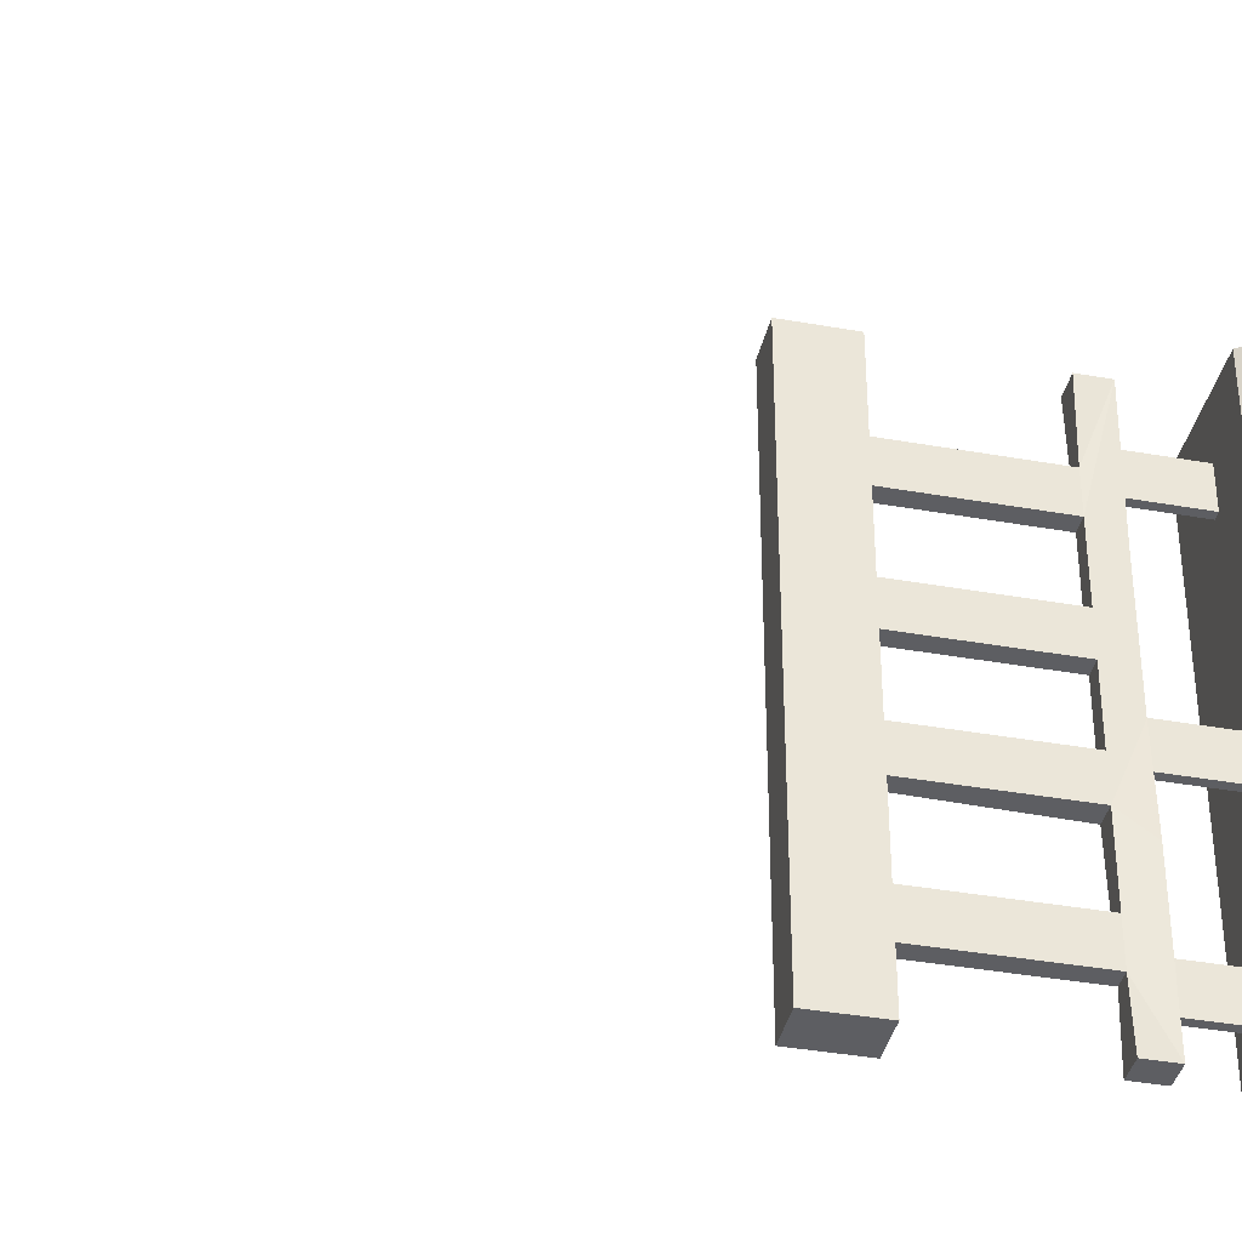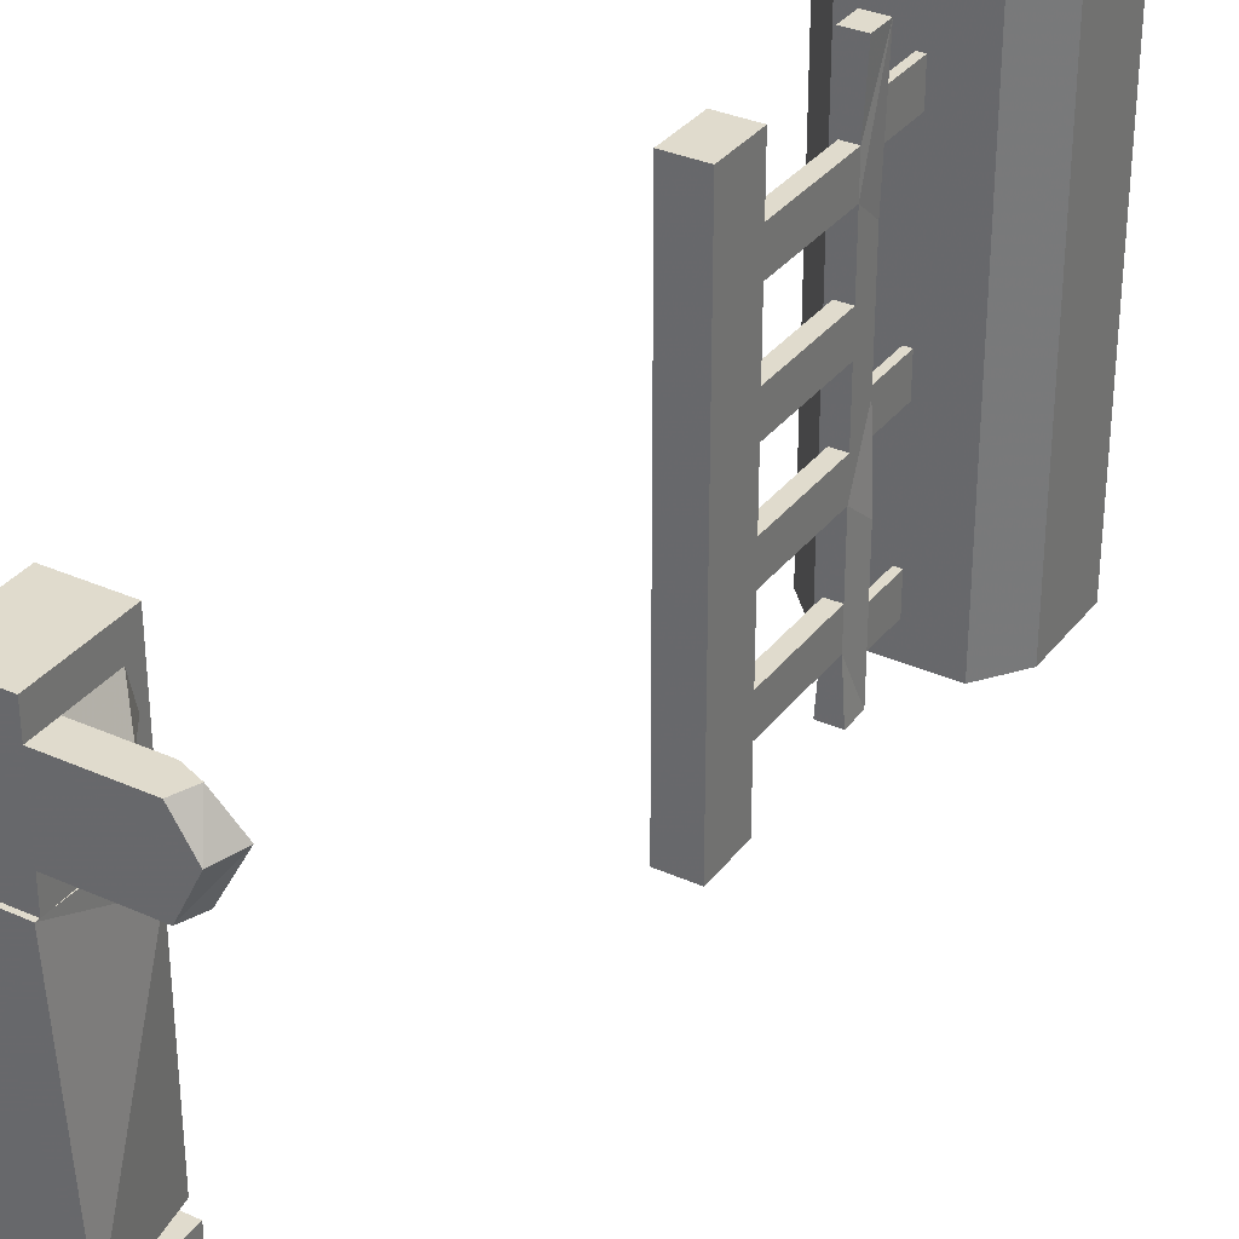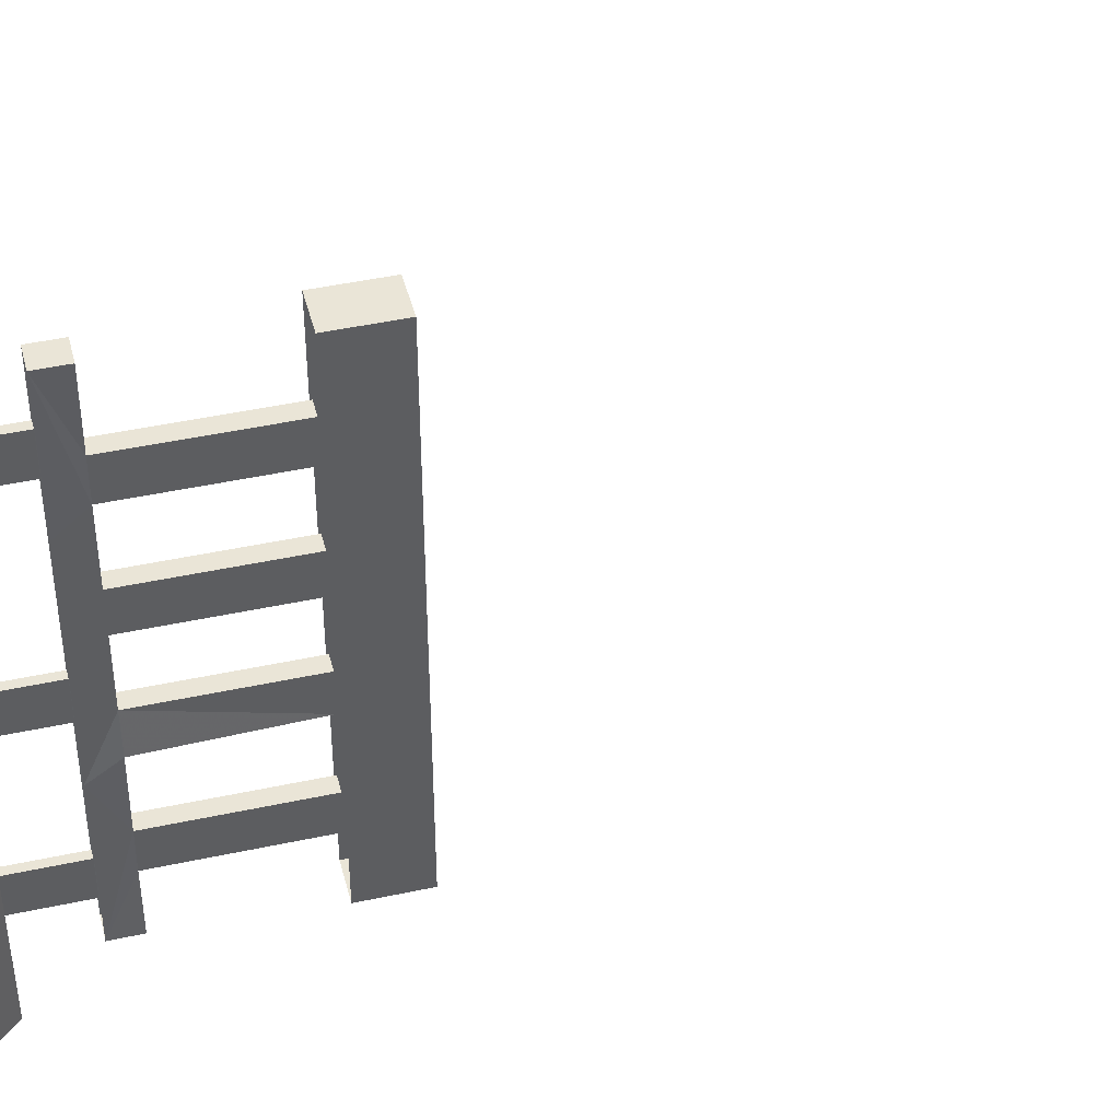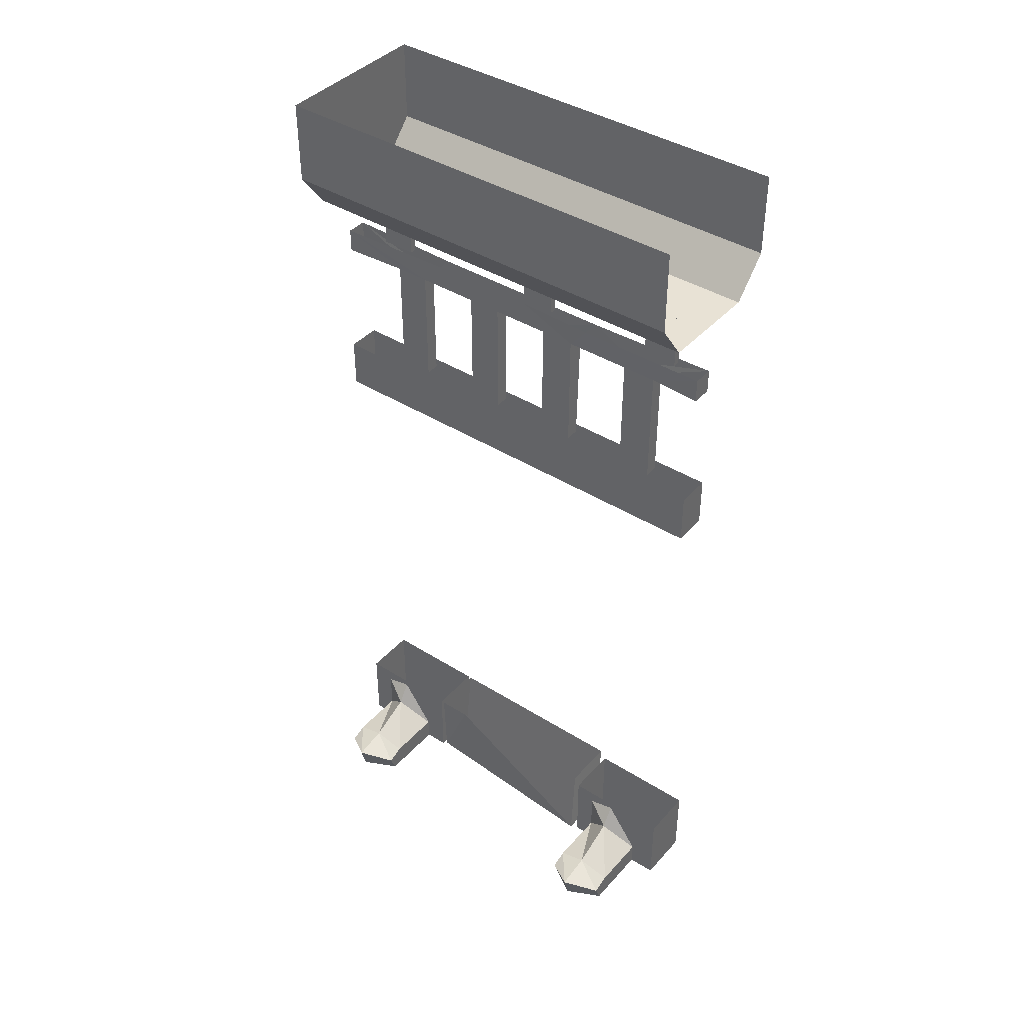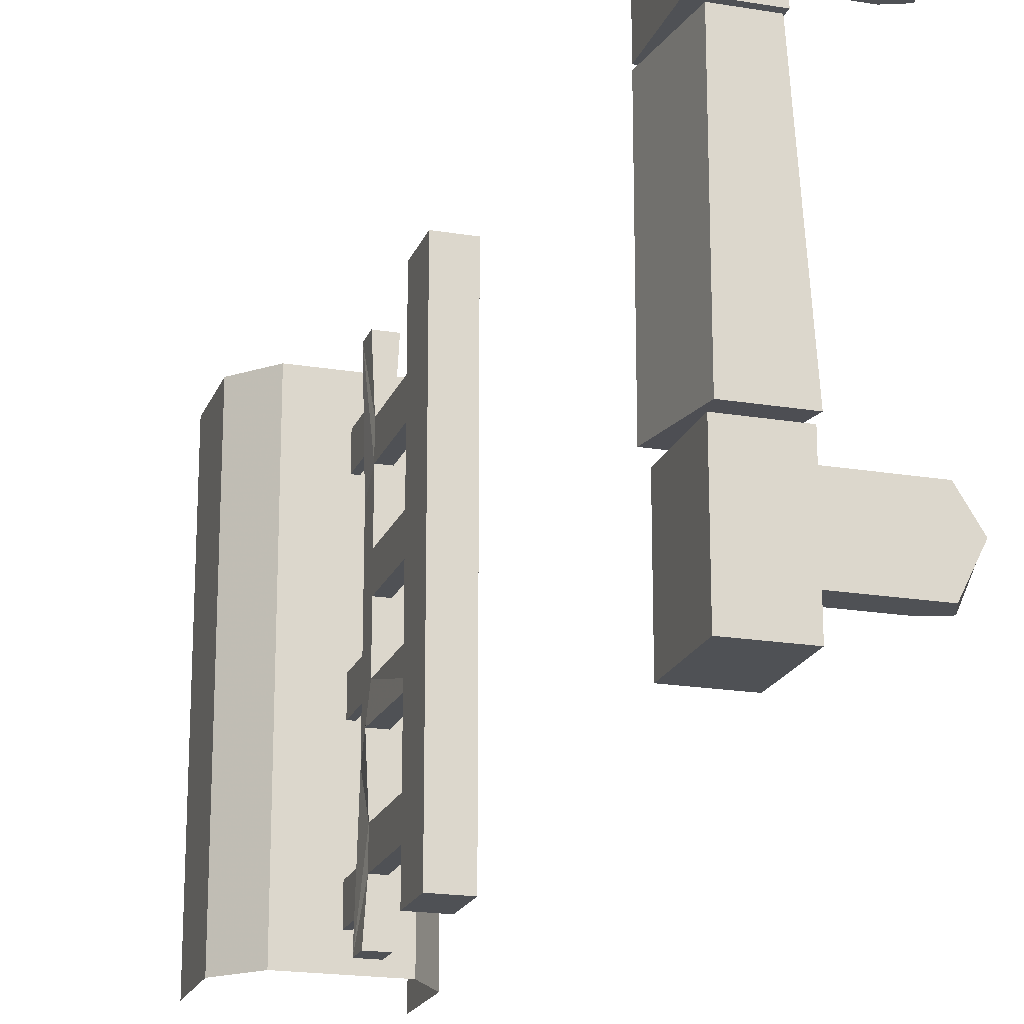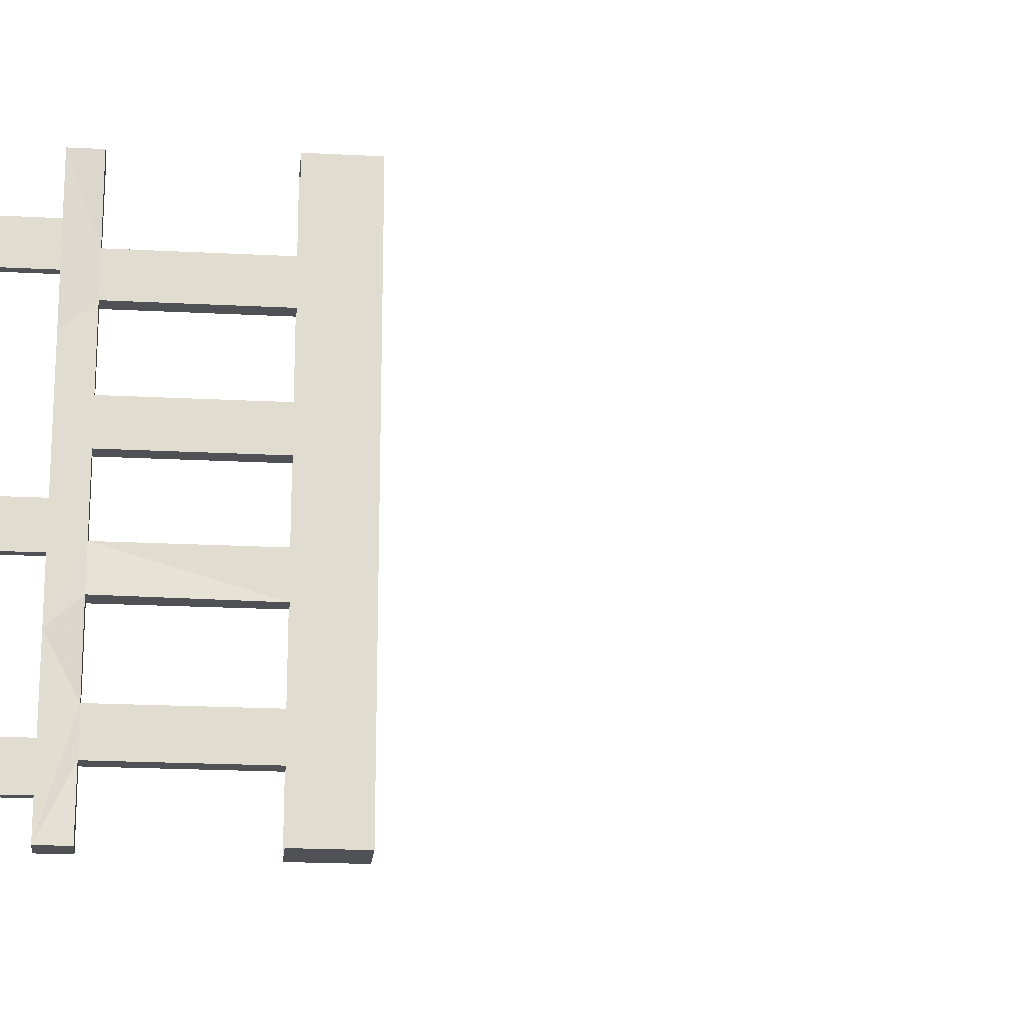
<metadata>
{"format":"obj","ext":"obj","renderer":"f3d","projection":"perspective","resolution":1024,"background":"white","views":[{"elev":-38.3,"azim":77.3,"up":"+Z"},{"elev":33.3,"azim":31.6,"up":"+Z"},{"elev":44.3,"azim":-104.2,"up":"+Z"},{"elev":40.9,"azim":127.5,"up":"+Y"},{"elev":-19.7,"azim":-17.2,"up":"+Z"},{"elev":-19.5,"azim":-95.7,"up":"+Z"}]}
</metadata>
<code>
v -0.2344 -2.062 0.3047
v -0.07812 -2.062 0.3047
v -0.03906 -2.062 0.3828
v -0.2344 -2.062 0.4453
v -0.3594 -2.062 0.25
v -0.2344 -2.062 0.25
v -0.2344 -2.008 0.3047
v -0.0625 -2.023 0.3047
v -0.02344 -2.008 0.3828
v -0.0625 -2.023 0.4453
v -0.07812 -2.062 0.4453
v -0.1016 -2.008 0.4453
v -0.2344 -2.008 0.4453
v -0.2344 -2.062 0.5
v -0.3594 -2.062 0.5
v -0.3594 -1.883 0.25
v -0.2344 -1.883 0.25
v -0.2344 -1.914 0.3047
v -0.2344 -1.898 0.3828
v -0.2031 -1.945 0.3828
v -0.1016 -2.008 0.3047
v -0.1016 -1.992 0.3828
v -0.2344 -1.914 0.4453
v -0.2344 -1.883 0.5
v -0.3594 -1.883 0.5
v -0.3359 -2.062 -0.2344
v -0.3594 -1.883 -0.2266
v -0.2344 -1.883 -0.2266
v -0.2109 -2.062 -0.2344
v -0.3359 -2.062 0.2422
v -0.3594 -1.883 0.1641
v -0.2422 -2.062 0.2422
v -0.2344 -1.883 0.2422
v -0.3594 -1.883 0.2422
v -0.2344 -1.883 0.1641
v -0.2188 -2.062 -0.4375
v -0.0625 -2.062 -0.4375
v -0.02344 -2.062 -0.3594
v -0.2188 -2.062 -0.2969
v -0.3438 -2.062 -0.25
v -0.3438 -2.062 -0.5
v -0.2188 -2.062 -0.5
v -0.2188 -2.008 -0.4375
v -0.04688 -2.023 -0.4375
v -0.007812 -2.008 -0.3594
v -0.04688 -2.023 -0.2969
v -0.0625 -2.062 -0.2969
v -0.08594 -2.008 -0.2969
v -0.2188 -2.008 -0.2969
v -0.2188 -2.062 -0.25
v -0.3438 -1.883 -0.25
v -0.3438 -1.883 -0.5
v -0.2188 -1.883 -0.5
v -0.2188 -1.914 -0.4375
v -0.2188 -1.898 -0.3594
v -0.1875 -1.945 -0.3594
v -0.08594 -2.008 -0.4375
v -0.08594 -1.992 -0.3594
v -0.2188 -1.914 -0.2969
v -0.2188 -1.883 -0.25
v -0.1641 -0.2734 0.5
v -0.1016 -0.1875 0.5
v -0.4766 -0.1875 0.5
v -0.3984 -0.2734 0.5
v -0.3984 -0.2734 -0.5
v -0.1641 -0.2734 -0.5
v -0.1016 -0.1875 -0.5
v -0.1016 0 0.5
v -0.4766 0 0.5
v -0.4766 0 -0.5
v -0.4766 -0.1875 -0.5
v -0.1016 0 -0.5
v -0.3125 -0.7266 -0.5
v -0.2344 -0.7266 -0.5
v -0.2344 -0.8438 -0.5
v -0.3125 -0.8438 -0.5
v -0.3125 -0.8438 0.5
v -0.3125 -0.7266 0.5
v -0.2344 -0.7266 0.5
v -0.2344 -0.8438 0.5
v -0.2656 -0.2734 -0.3516
v -0.2812 -0.2734 -0.3516
v -0.2812 -0.3984 -0.3516
v -0.2656 -0.3984 -0.3516
v -0.2656 -0.2734 -0.4297
v -0.2656 -0.3984 -0.4297
v -0.2812 -0.2734 -0.4297
v -0.2812 -0.3984 -0.4297
v -0.2969 -0.3984 -0.5
v -0.25 -0.3984 -0.5
v -0.25 -0.4531 -0.5
v -0.2969 -0.4531 -0.5
v -0.2891 -0.4531 -0.3828
v -0.2891 -0.4531 -0.3047
v -0.2891 -0.3984 -0.2031
v -0.2969 -0.4531 -0.1562
v -0.2891 -0.4531 -0.07812
v -0.2891 -0.3984 -0.02344
v -0.2891 -0.4531 0.05469
v -0.2891 -0.3984 0.2266
v -0.2891 -0.4531 0.1328
v -0.2891 -0.4531 0.2734
v -0.2969 -0.3984 0.5
v -0.2891 -0.4531 0.3516
v -0.2969 -0.4531 0.5
v -0.25 -0.3984 0.5
v -0.25 -0.4531 0.5
v -0.2578 -0.4531 0.3516
v -0.2578 -0.4531 0.2734
v -0.2578 -0.3984 0.2266
v -0.2578 -0.4531 0.1328
v -0.2578 -0.3984 -0.02344
v -0.2578 -0.4531 0.05469
v -0.2578 -0.4531 -0.07812
v -0.2578 -0.4531 -0.1562
v -0.25 -0.3984 -0.2031
v -0.2578 -0.4531 -0.3047
v -0.2578 -0.4531 -0.3828
v -0.2578 -0.7266 -0.3828
v -0.2891 -0.7266 -0.3828
v -0.2891 -0.7266 -0.3047
v -0.2578 -0.7266 -0.1562
v -0.2891 -0.7266 -0.1562
v -0.2891 -0.7266 -0.07812
v -0.2578 -0.7266 0.05469
v -0.2891 -0.7266 0.05469
v -0.2891 -0.7266 0.1328
v -0.2578 -0.7266 0.2734
v -0.2891 -0.7266 0.2734
v -0.2891 -0.7266 0.3516
v -0.2578 -0.7266 -0.3047
v -0.2812 -0.2734 -0.09375
v -0.2656 -0.2734 -0.09375
v -0.2656 -0.3984 -0.09375
v -0.2812 -0.3984 -0.09375
v -0.2812 -0.2734 -0.01562
v -0.2812 -0.3984 -0.01562
v -0.2656 -0.2734 -0.01562
v -0.2656 -0.3984 -0.01562
v -0.2812 -0.2734 0.3203
v -0.2656 -0.2734 0.3203
v -0.2656 -0.3984 0.3203
v -0.2812 -0.3984 0.3203
v -0.2812 -0.2734 0.3984
v -0.2812 -0.3984 0.3984
v -0.2656 -0.2734 0.3984
v -0.2656 -0.3984 0.3984
v -0.2578 -0.7266 -0.07812
v -0.2578 -0.7266 0.1328
v -0.2578 -0.7266 0.3516
f 1 2 3
f 1 3 4
f 1 4 5
f 1 5 6
f 3 11 4
f 4 14 15
f 4 15 5
f 26 29 30
f 32 30 29
f 36 37 38
f 36 38 39
f 36 39 40
f 36 40 41
f 36 41 42
f 38 47 39
f 39 50 40
f 1 6 7
f 4 13 14
f 6 17 18
f 6 18 7
f 13 23 14
f 14 23 24
f 24 23 19
f 24 19 17
f 17 19 18
f 32 29 35
f 32 35 33
f 35 29 28
f 36 42 43
f 39 49 50
f 42 53 54
f 42 54 43
f 49 59 50
f 50 59 60
f 60 59 55
f 60 55 53
f 53 55 54
f 1 7 2
f 2 7 8
f 2 8 9
f 2 9 3
f 3 9 10
f 3 10 11
f 4 11 10
f 4 10 12
f 4 12 13
f 7 18 19
f 7 19 20
f 7 20 21
f 7 21 8
f 8 21 22
f 8 22 9
f 9 22 12
f 9 12 10
f 21 20 22
f 22 20 13
f 22 13 12
f 20 19 23
f 20 23 13
f 36 43 37
f 37 43 44
f 37 44 45
f 37 45 38
f 38 45 46
f 38 46 47
f 39 47 46
f 39 46 48
f 39 48 49
f 43 54 55
f 43 55 56
f 43 56 57
f 43 57 44
f 44 57 58
f 44 58 45
f 45 58 48
f 45 48 46
f 57 56 58
f 58 56 49
f 58 49 48
f 56 55 59
f 56 59 49
f 62 67 68
f 68 67 72
f 5 15 16
f 15 25 16
f 26 30 31
f 26 31 27
f 30 34 31
f 40 51 52
f 40 52 41
f 5 16 17
f 5 17 6
f 14 24 25
f 14 25 15
f 26 27 28
f 26 28 29
f 32 33 34
f 32 34 30
f 40 50 51
f 41 52 53
f 41 53 42
f 50 60 51
f 61 62 63
f 61 63 64
f 62 68 69
f 62 69 63
f 61 64 65
f 61 65 66
f 61 66 62
f 62 66 67
f 63 69 70
f 63 70 71
f 73 74 75
f 73 75 76
f 73 76 77
f 73 77 78
f 78 77 79
f 79 77 80
f 79 80 75
f 79 75 74
f 81 82 83
f 81 83 84
f 81 84 85
f 85 84 86
f 85 86 87
f 87 86 88
f 87 88 82
f 82 88 83
f 89 90 91
f 89 91 92
f 89 92 93
f 89 93 94
f 89 94 95
f 95 94 96
f 95 96 97
f 95 97 98
f 98 97 99
f 98 99 100
f 100 99 101
f 100 101 102
f 100 102 103
f 103 102 104
f 103 104 105
f 103 105 106
f 106 105 107
f 106 107 108
f 106 108 109
f 106 109 110
f 110 109 111
f 110 111 112
f 112 111 113
f 112 113 114
f 112 114 115
f 112 115 116
f 116 115 117
f 116 117 90
f 90 117 118
f 90 118 91
f 91 118 92
f 92 118 93
f 93 118 119
f 93 119 120
f 93 120 94
f 94 120 121
f 94 121 117
f 94 117 115
f 94 115 96
f 96 115 122
f 96 122 123
f 96 123 97
f 97 123 124
f 97 124 114
f 97 114 113
f 97 113 99
f 99 113 125
f 99 125 126
f 99 126 101
f 101 126 127
f 101 127 111
f 101 111 109
f 101 109 102
f 102 109 128
f 102 128 129
f 102 129 104
f 104 129 130
f 104 130 108
f 104 108 107
f 104 107 105
f 117 121 131
f 117 131 118
f 118 131 119
f 132 133 134
f 132 134 135
f 132 135 136
f 136 135 137
f 136 137 138
f 138 137 139
f 138 139 133
f 133 139 134
f 140 141 142
f 140 142 143
f 140 143 144
f 144 143 145
f 144 145 146
f 146 145 147
f 146 147 141
f 141 147 142
f 114 124 148
f 114 148 115
f 115 148 122
f 111 127 149
f 111 149 113
f 113 149 125
f 108 130 150
f 108 150 109
f 109 150 128
f 76 75 80
f 76 80 77
f 63 71 64
f 64 71 65

</code>
